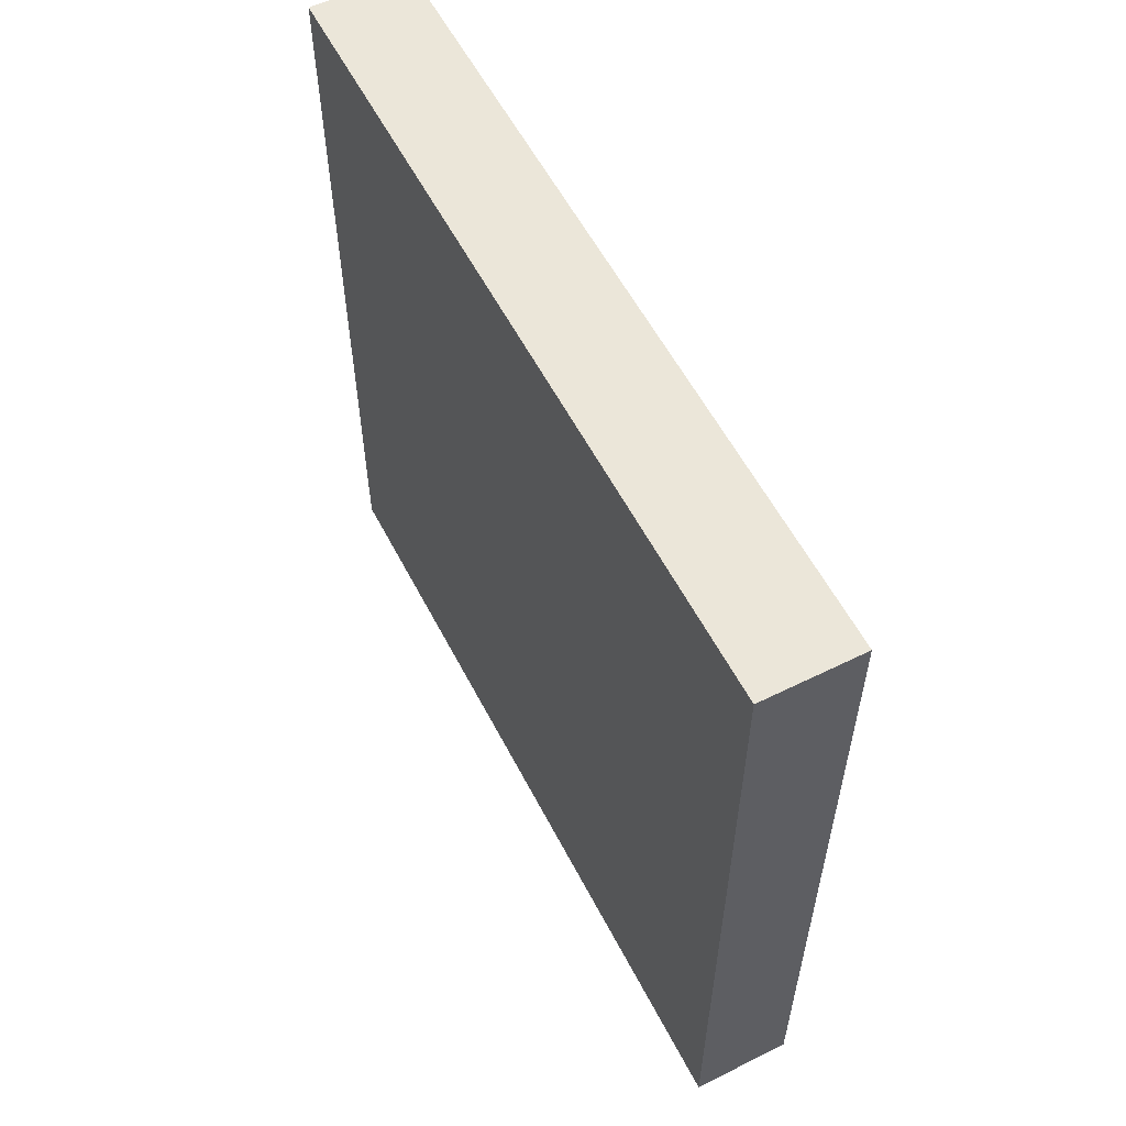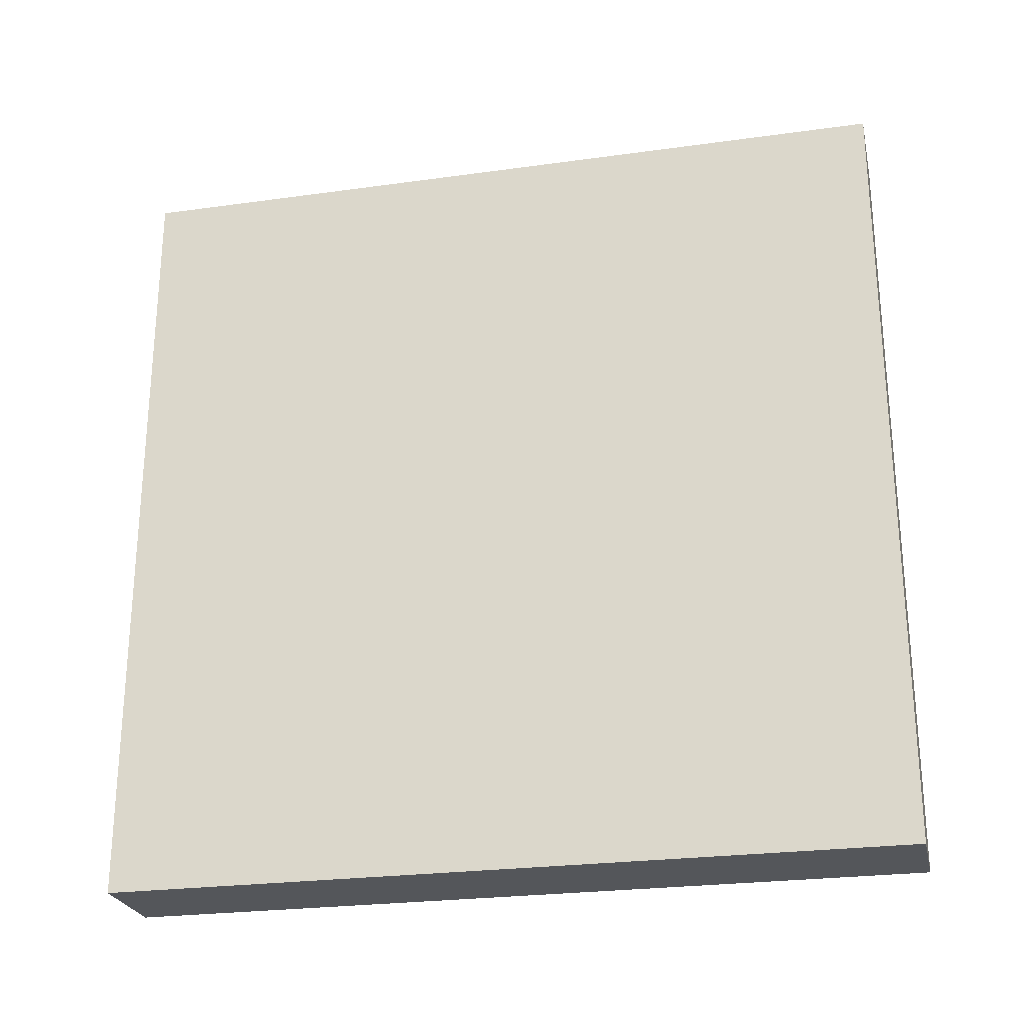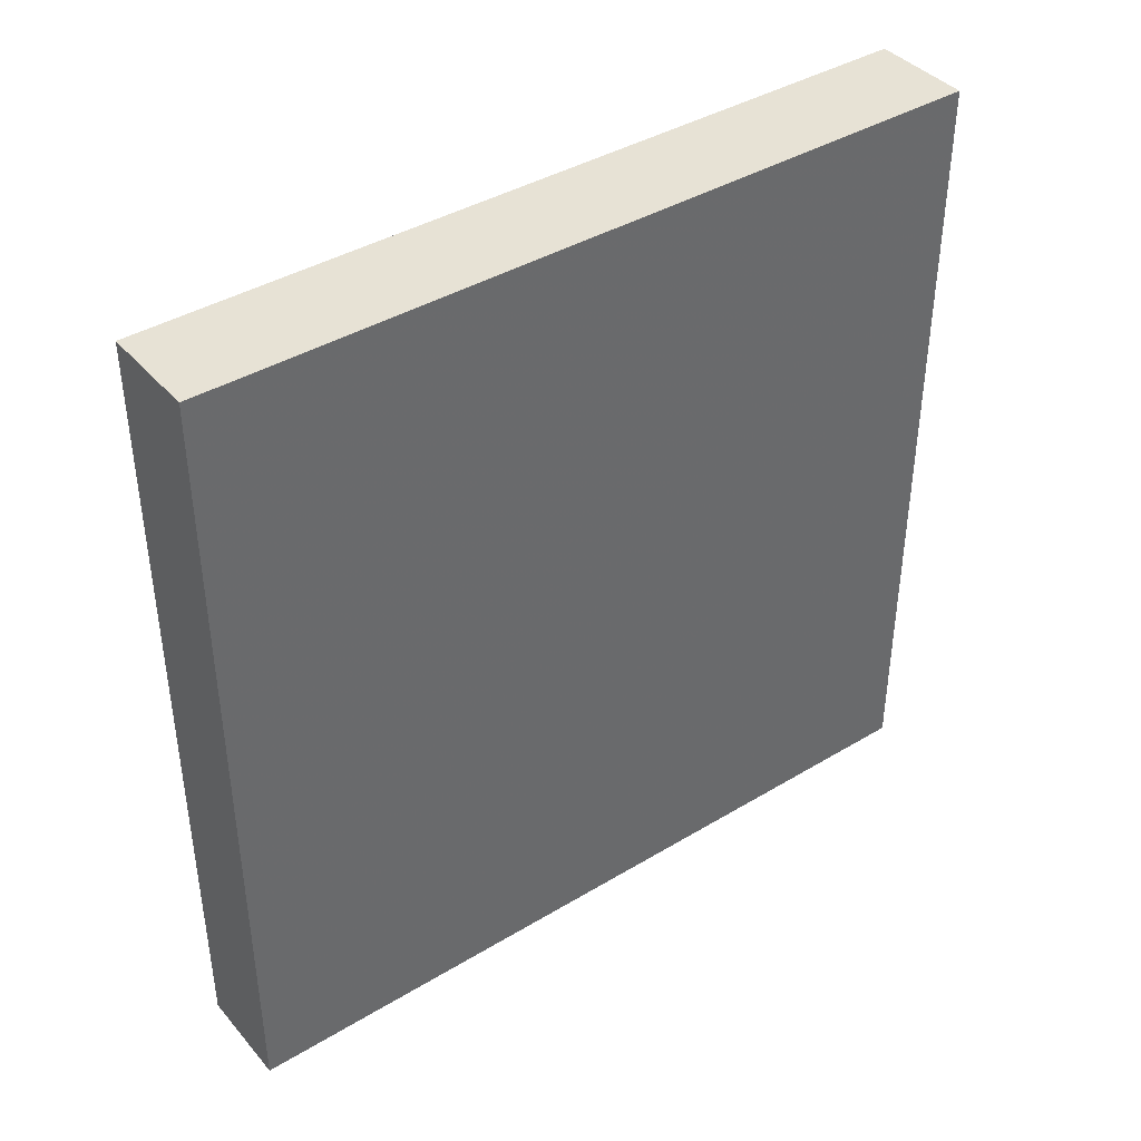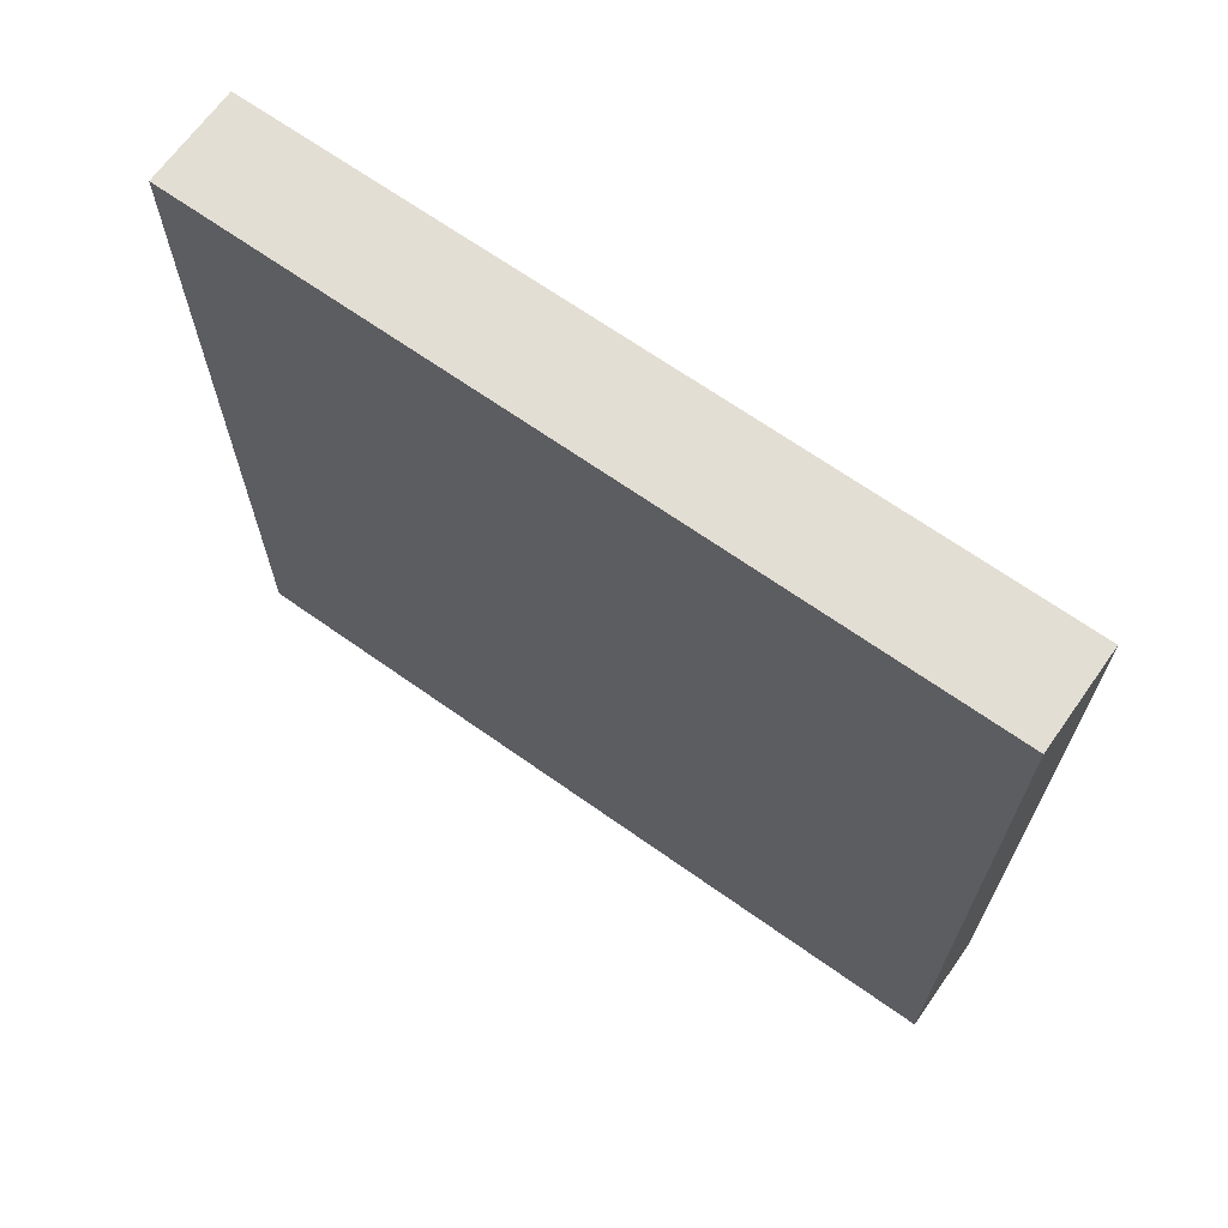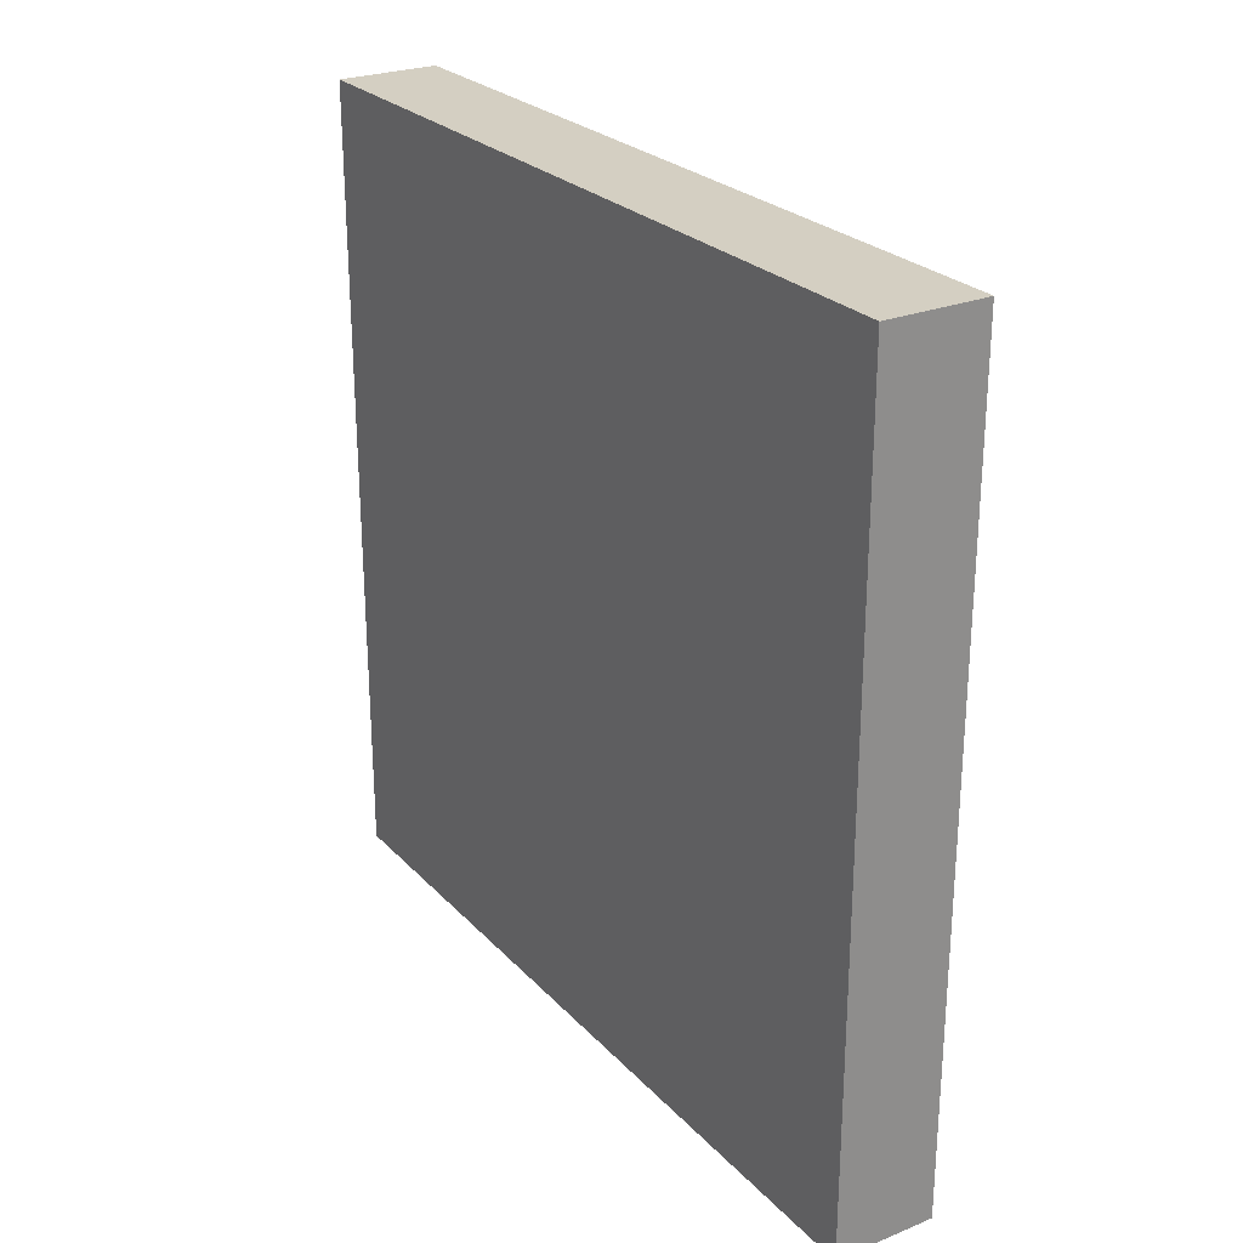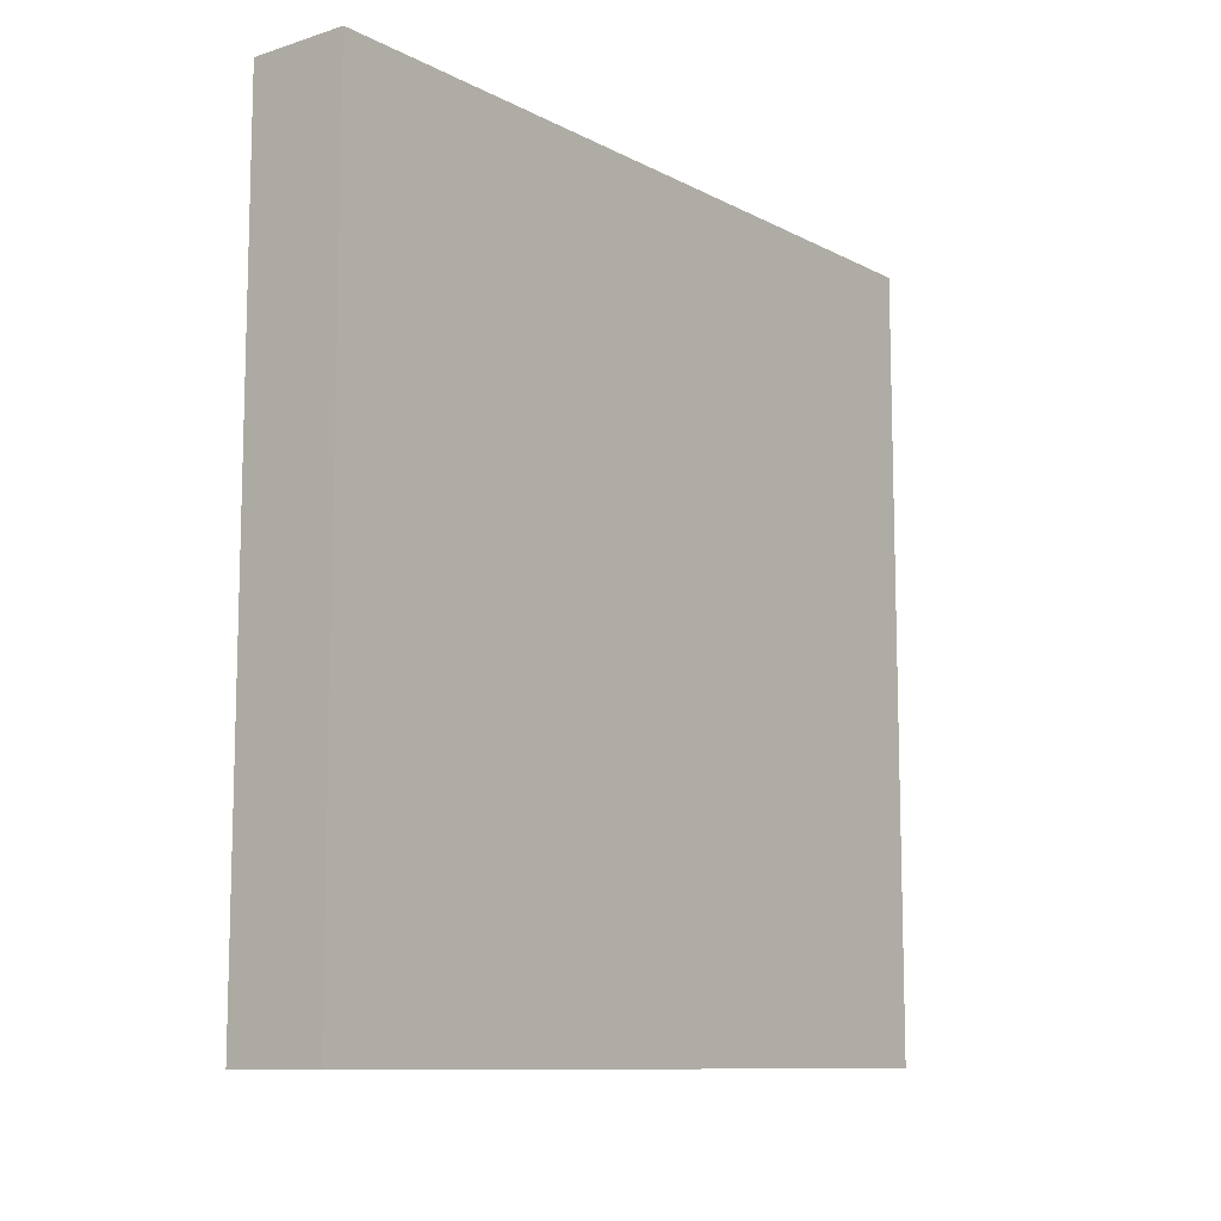
<metadata>
{"format":"obj","ext":"obj","renderer":"f3d","projection":"perspective","resolution":1024,"background":"white","views":[{"elev":57.3,"azim":-27.2,"up":"+Z"},{"elev":-25.2,"azim":-77.4,"up":"+Z"},{"elev":40.3,"azim":53.5,"up":"+Y"},{"elev":67.3,"azim":-54.6,"up":"+Z"},{"elev":25.8,"azim":147.4,"up":"+Y"},{"elev":-10.4,"azim":38.2,"up":"+Z"}]}
</metadata>
<code>
v -444 1664 1280
v -438 1664 1232
v -444 1664 1232
v -438 1664 1280
v -438 1616 1232
v -444 1616 1232
v -438 1616 1280
v -444 1616 1280
f 1 2 3
f 1 4 2
f 3 5 6
f 3 2 5
f 7 6 5
f 7 8 6
f 8 4 1
f 8 7 4
f 8 3 6
f 8 1 3
f 4 5 2
f 4 7 5

</code>
